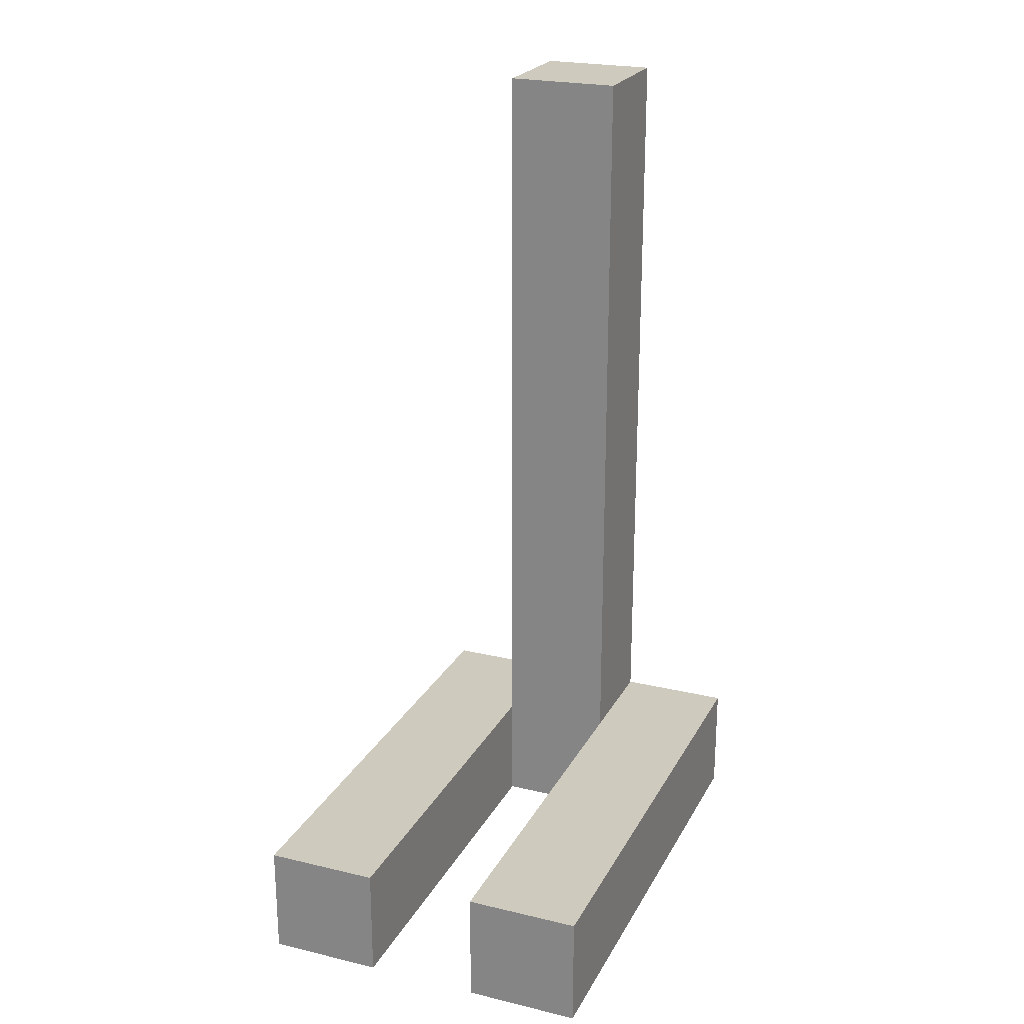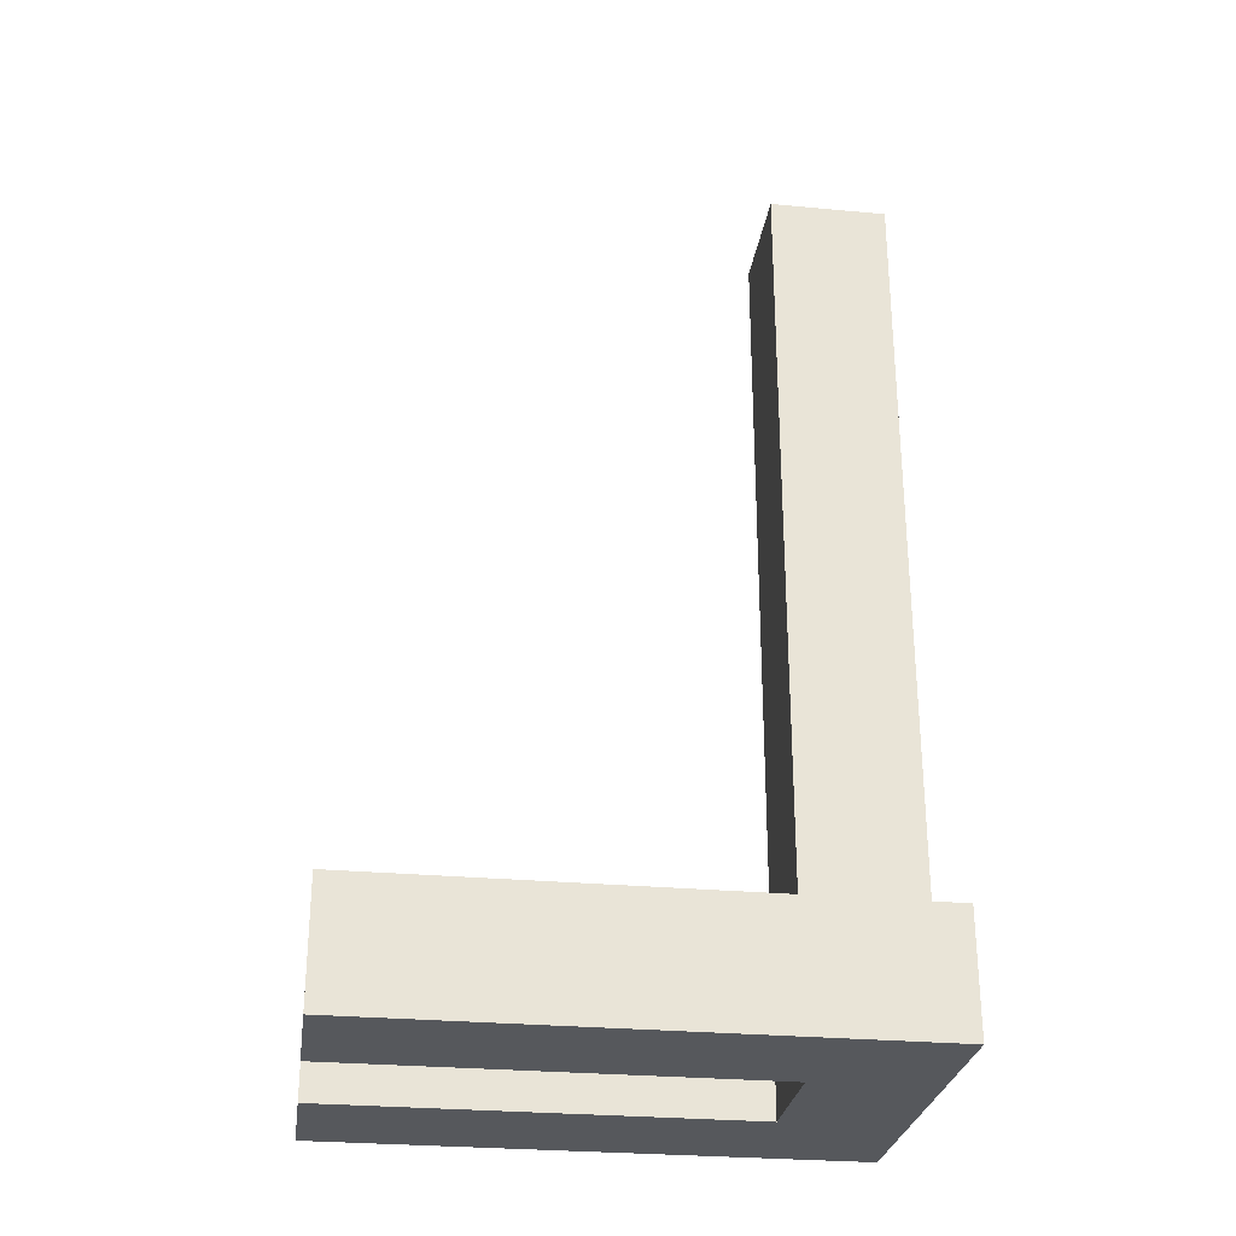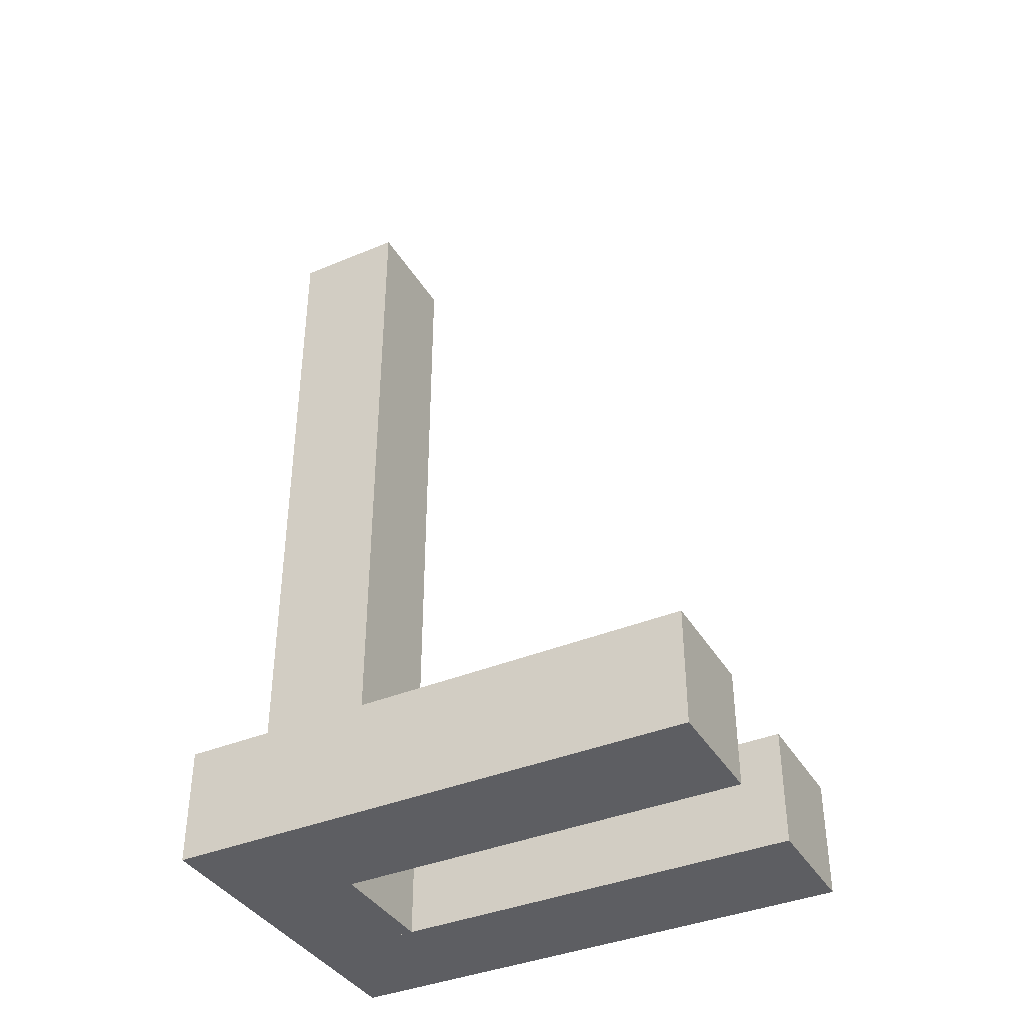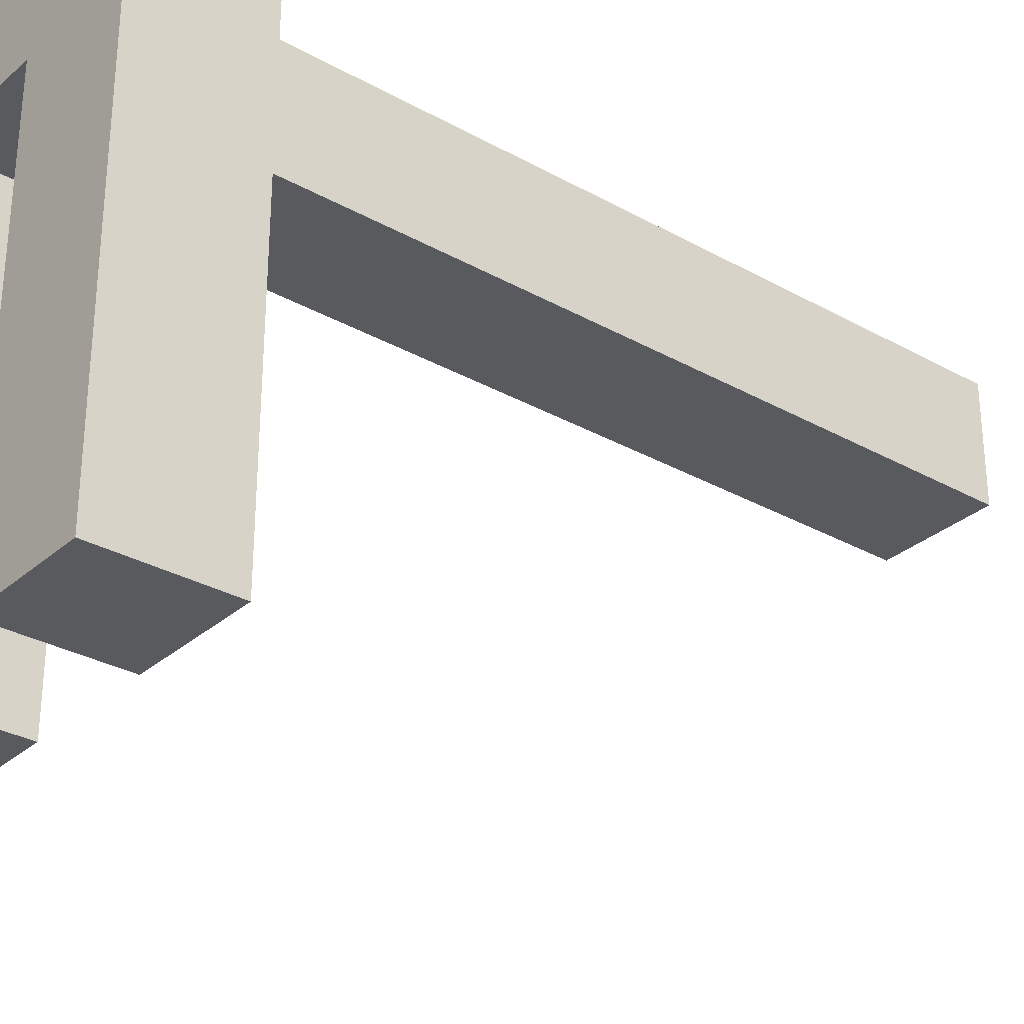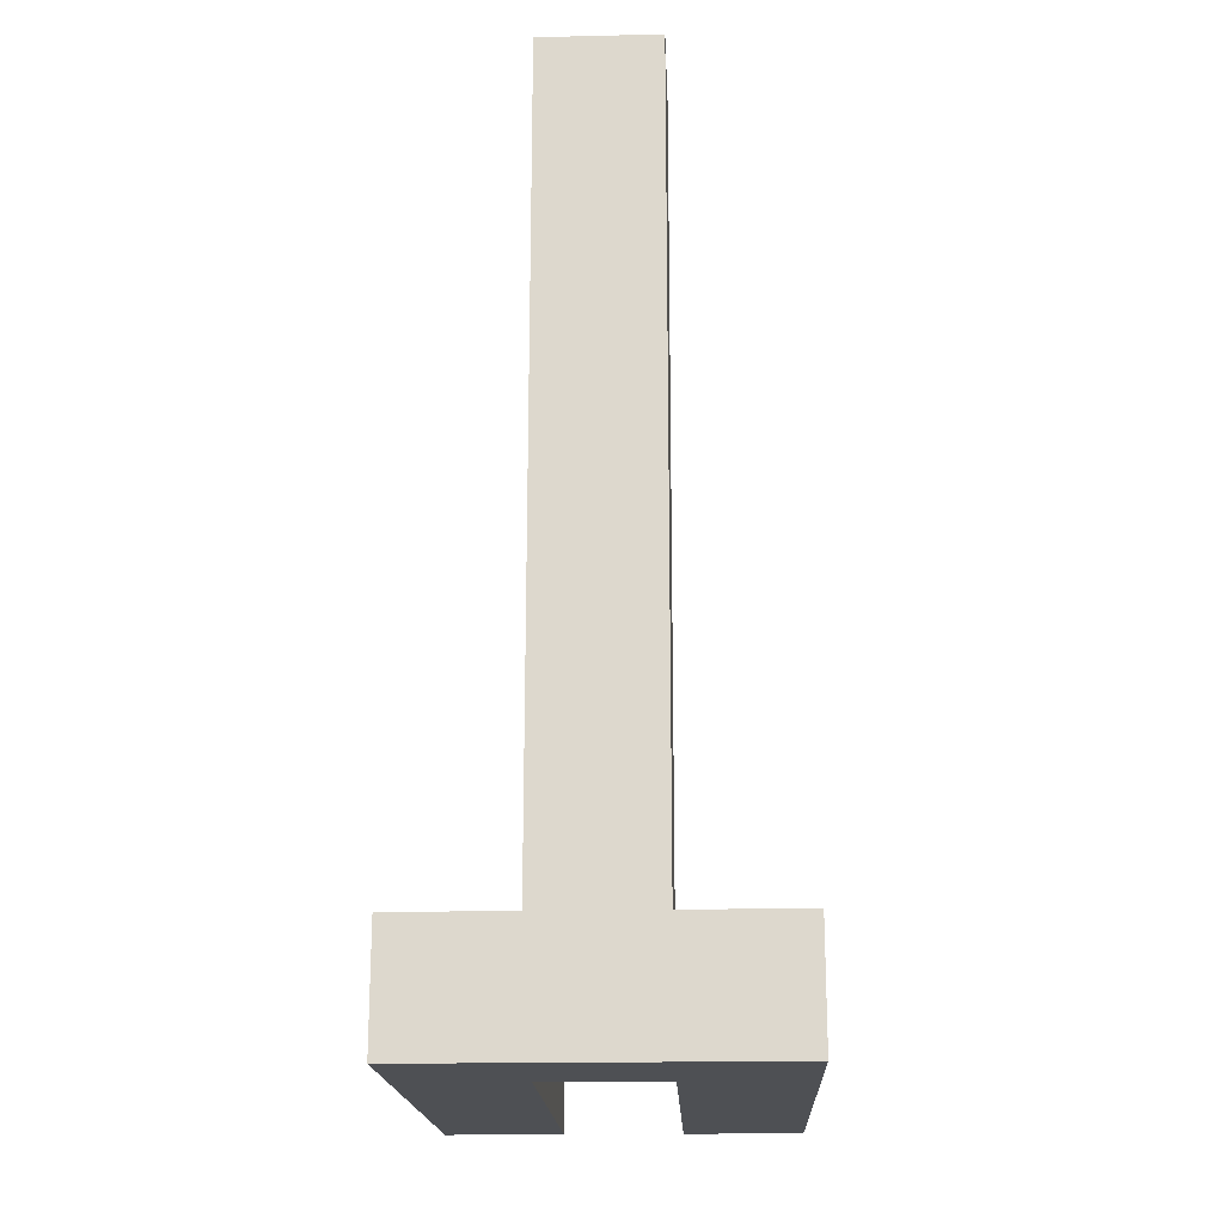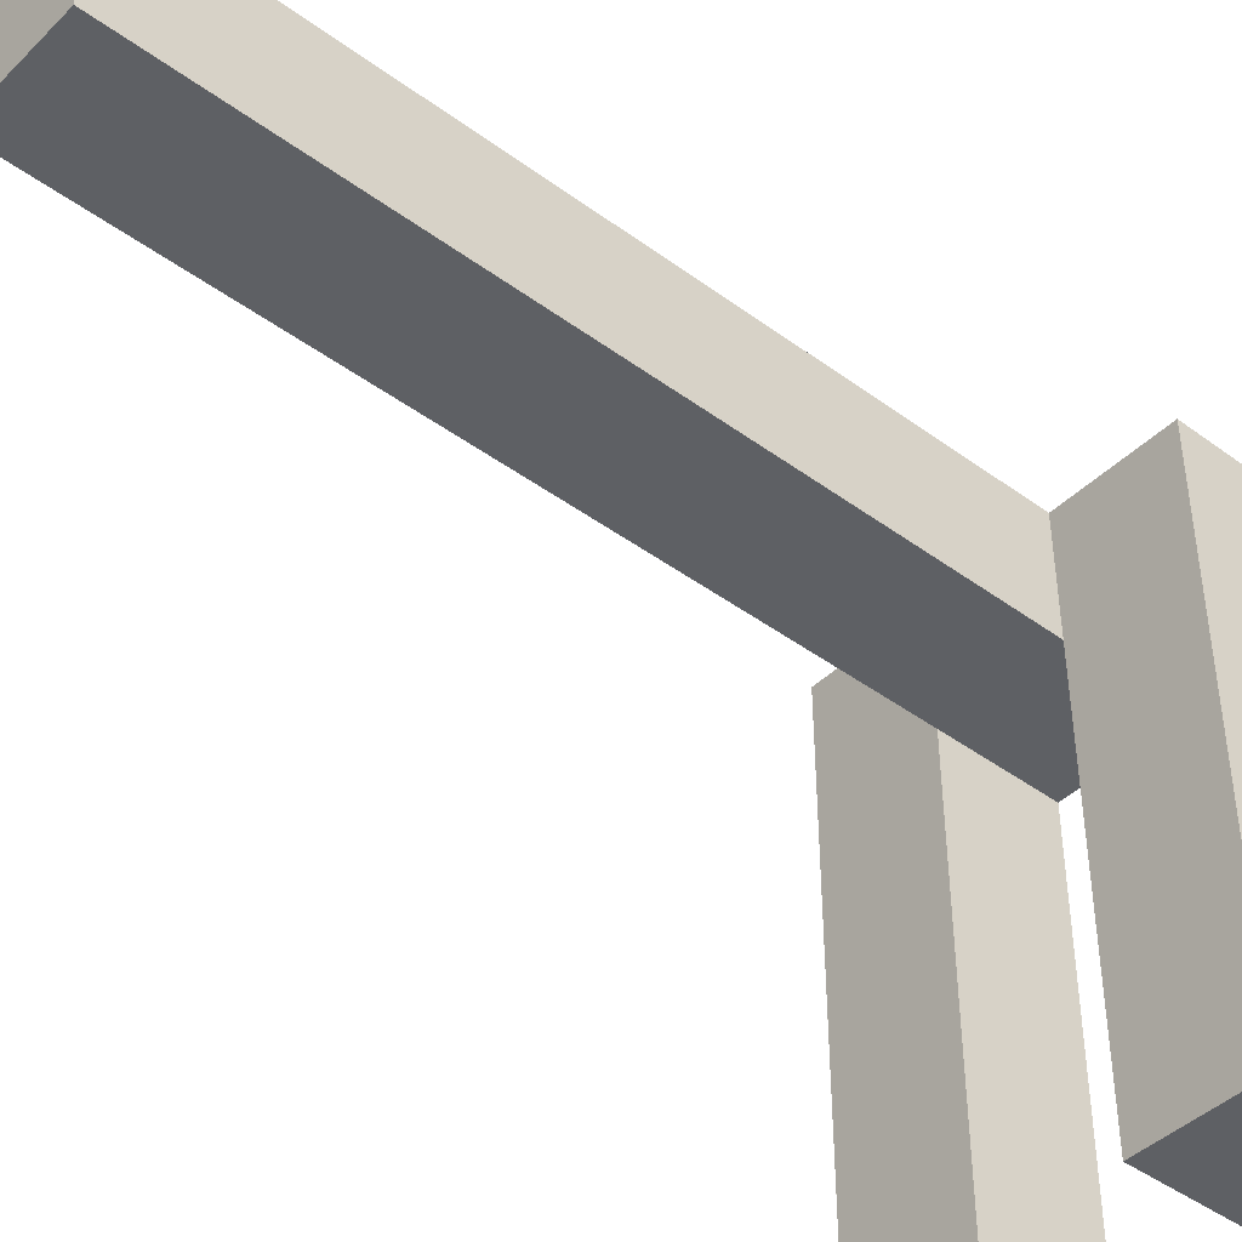
<metadata>
{"format":"obj","ext":"obj","renderer":"f3d","projection":"perspective","resolution":1024,"background":"white","views":[{"elev":23.2,"azim":-158.0,"up":"+Y"},{"elev":-28.2,"azim":-98.0,"up":"+Y"},{"elev":-38.5,"azim":117.8,"up":"+Y"},{"elev":-30.5,"azim":51.1,"up":"+Z"},{"elev":-18.7,"azim":2.5,"up":"+Y"},{"elev":-43.0,"azim":-131.1,"up":"+Z"}]}
</metadata>
<code>
o WheelBackConnector
v 8 4.6 4
v 8.5 4.6 4
v 8.5 4.6 4.5
v 8 4.6 4.5
v 8 0.75 4
v 8.5 0.75 4
v 8.5 0.75 4.5
v 8 0.75 4.5
f 4 3 2 1
f 5 6 7 8
f 1 2 6 5
f 2 3 7 6
f 1 5 8 4
f 3 4 8 7
v 7.5 0.75 4.5
v 7.5 1.25 4.5
v 8 1.25 4.5
v 8 0.75 4.5
v 7.5 0.75 2.25
v 7.5 1.25 2.25
v 8 1.25 2.25
v 8 0.75 2.25
f 12 11 10 9
f 13 14 15 16
f 9 10 14 13
f 12 9 13 16
f 10 11 15 14
f 11 12 16 15
v 8.5 0.75 4.5
v 8.5 1.25 4.5
v 9 1.25 4.5
v 9 0.75 4.5
v 8.5 0.75 2.25
v 8.5 1.25 2.25
v 9 1.25 2.25
v 9 0.75 2.25
f 20 19 18 17
f 21 22 23 24
f 17 18 22 21
f 20 17 21 24
f 18 19 23 22
f 19 20 24 23

</code>
